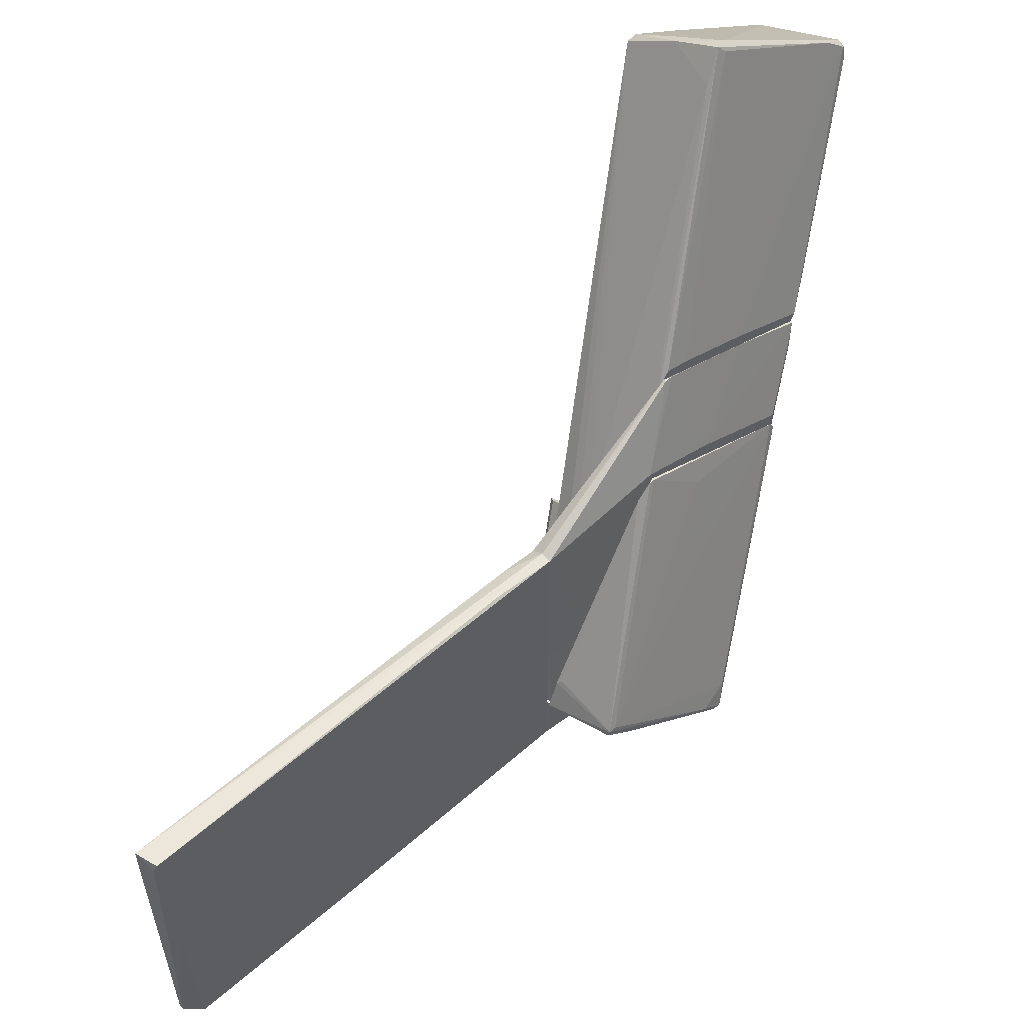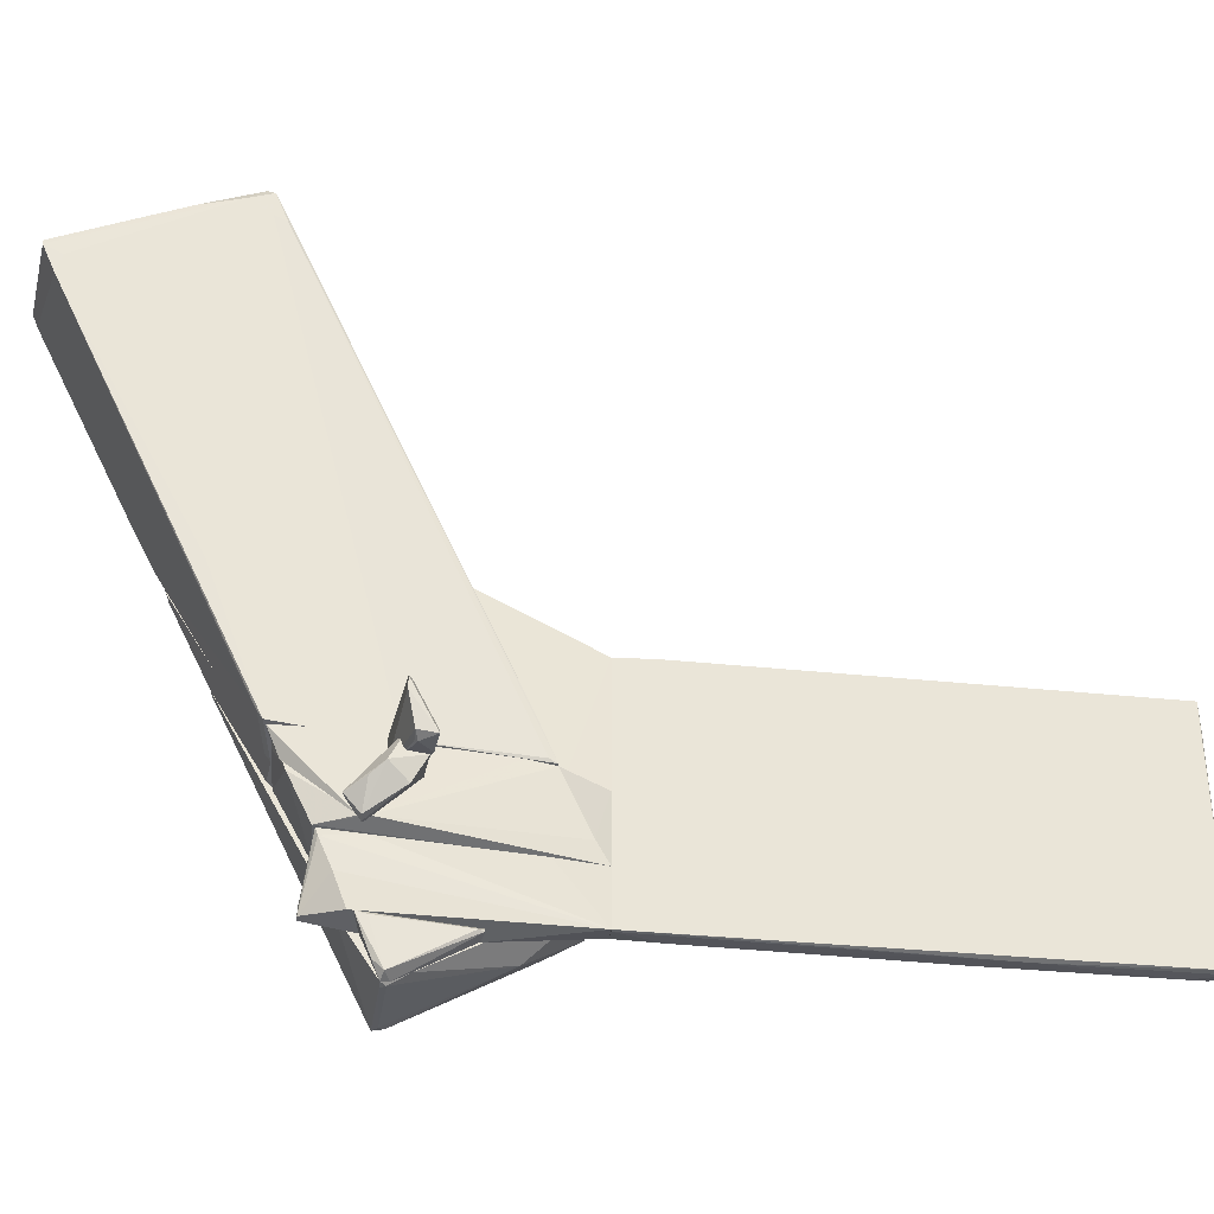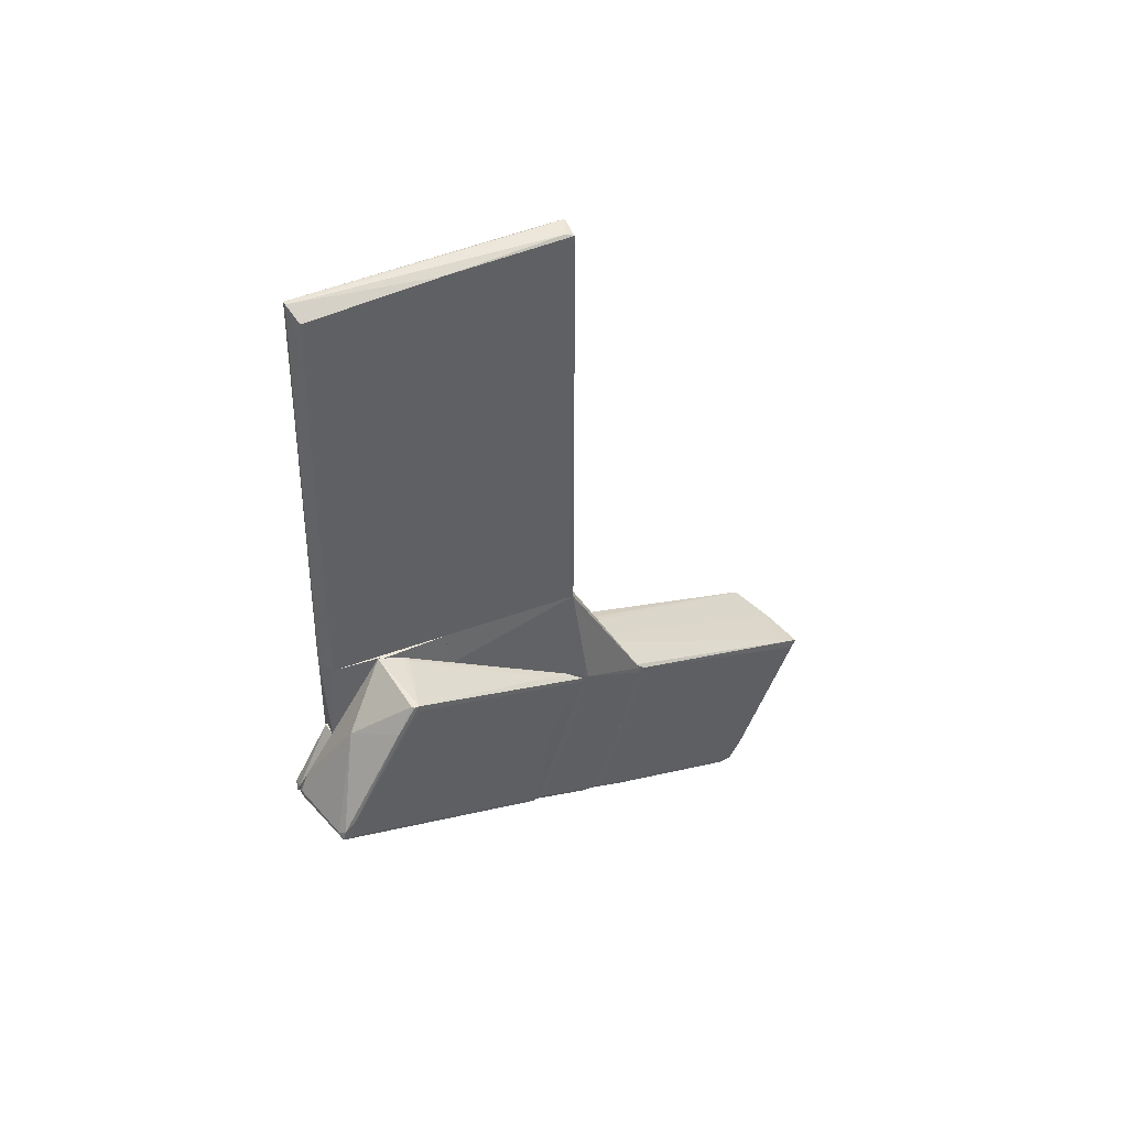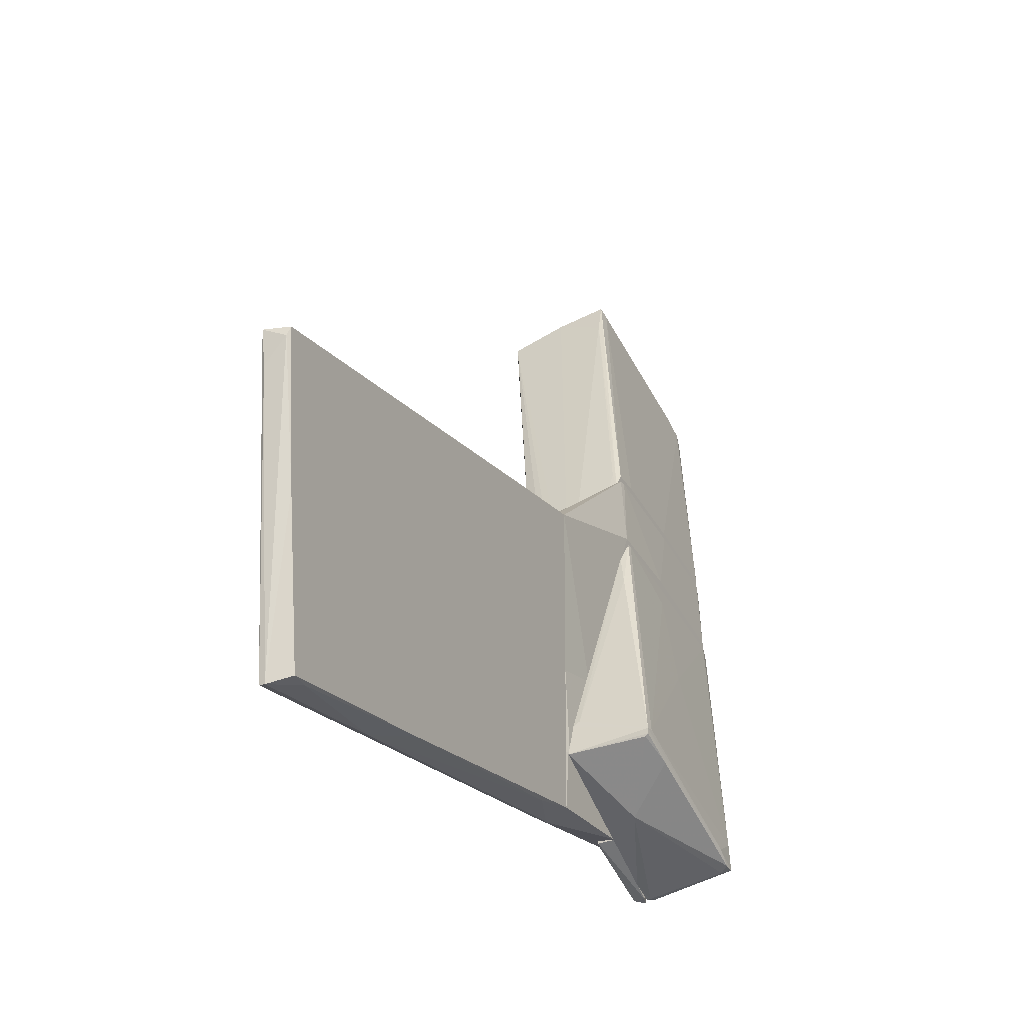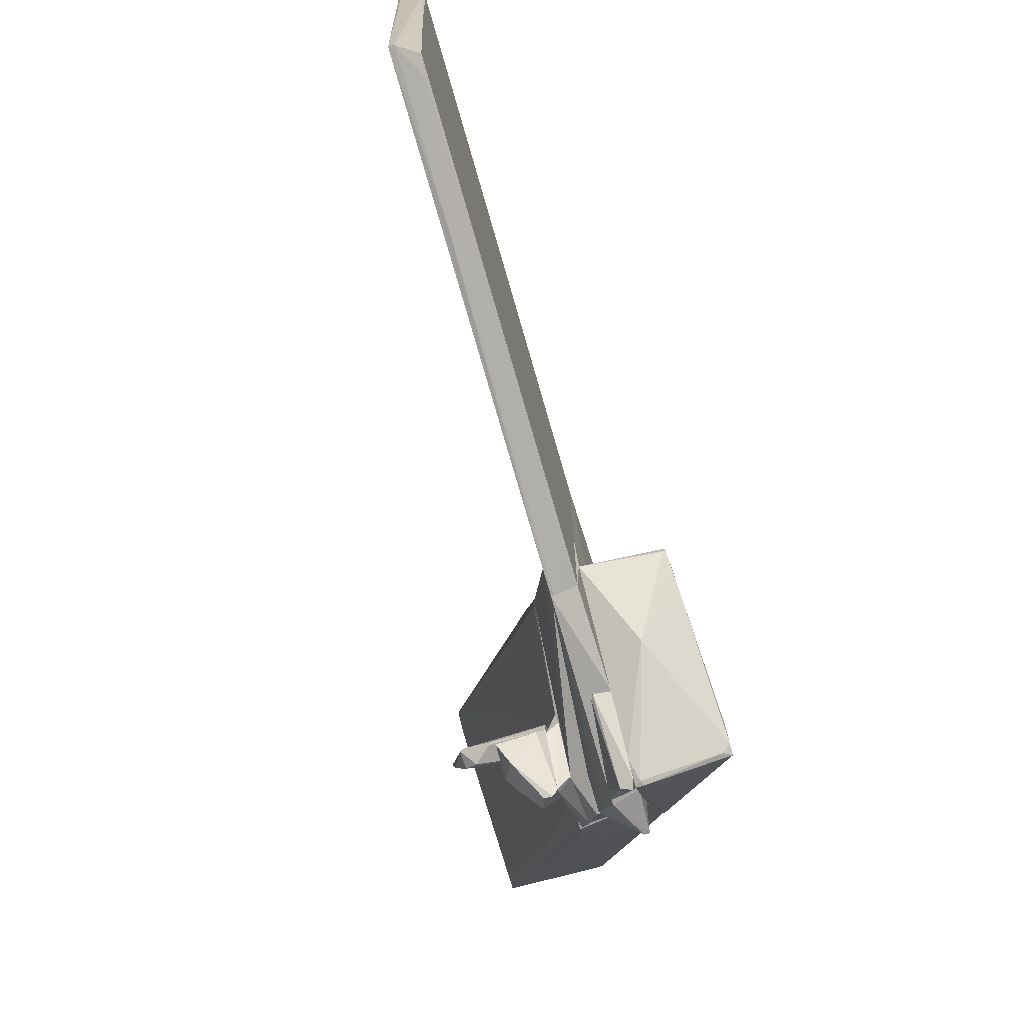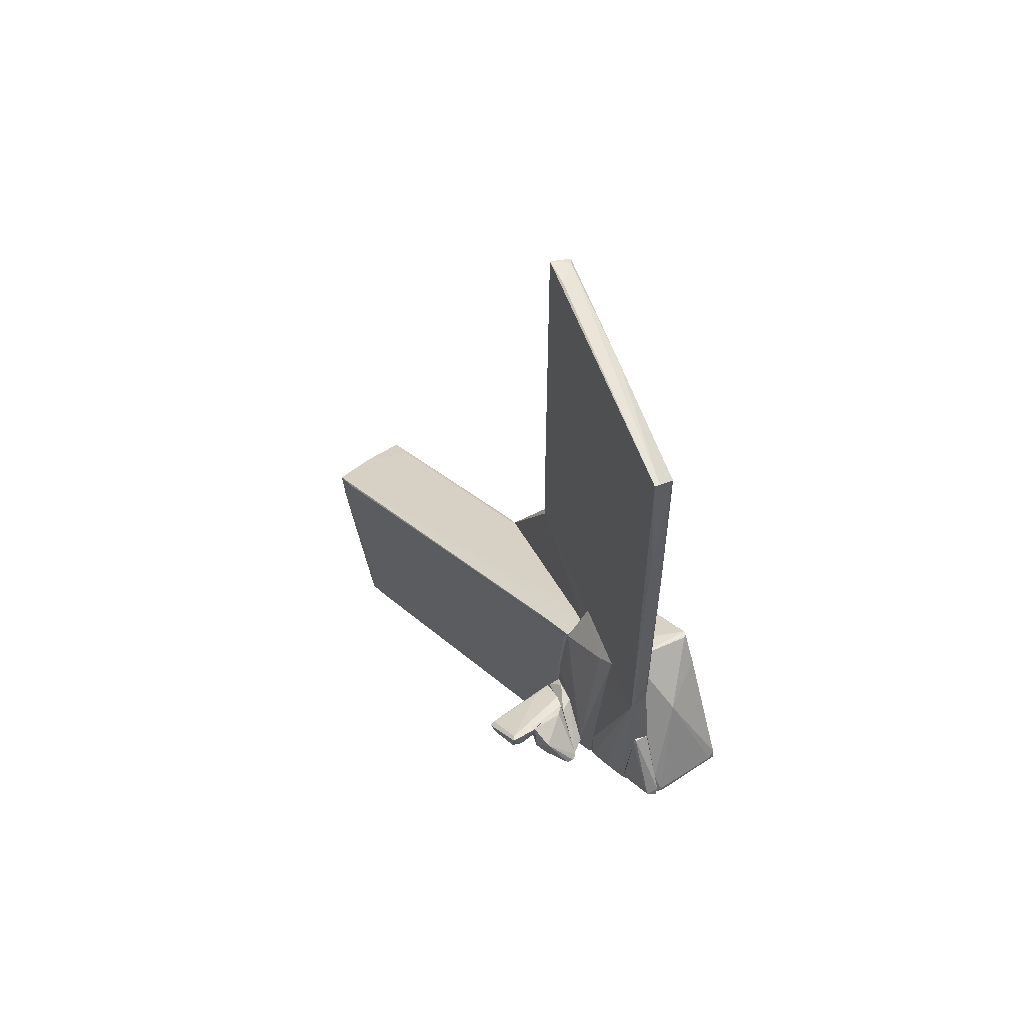
<metadata>
{"format":"obj","ext":"obj","renderer":"f3d","projection":"perspective","resolution":1024,"background":"white","views":[{"elev":50.3,"azim":-134.5,"up":"+Z"},{"elev":-46.4,"azim":83.4,"up":"+Z"},{"elev":43.1,"azim":-114.1,"up":"+Y"},{"elev":-20.3,"azim":-152.5,"up":"+Z"},{"elev":-73.5,"azim":-164.0,"up":"+Z"},{"elev":58.0,"azim":159.8,"up":"+Y"}]}
</metadata>
<code>
o convex_0
v 0.1982 -1.811 -2.591
v -0.1196 -0.9933 2.585
v -0.165 -0.9933 2.585
v 0.1074 6.135 -2.5
v 0.1982 6.362 2.54
v -0.2104 5.906 -2.364
v -0.2104 -2.175 -2.409
v 0.1982 -2.175 2.448
v -0.2104 6.27 2.539
v -0.2104 -2.175 2.54
v 0.1982 6.135 -2.5
v 0.1528 -2.175 -2.591
v -0.02878 -2.175 2.585
v -0.2104 2.638 -2.409
v -0.165 6.316 2.403
v 0.1074 3.456 -2.545
v 0.1982 -2.175 -2.591
v 0.1982 -1.492 2.494
v 0.1528 6.362 1.994
v -0.2104 6.135 0.1784
v -0.165 -1.402 -2.454
v -0.165 5.589 -2.409
f 16 14 22
f 3 2 5
f 3 5 9
f 6 7 10
f 7 8 10
f 3 9 10
f 9 6 10
f 5 8 11
f 8 7 12
f 2 3 13
f 5 2 13
f 3 10 13
f 10 8 13
f 7 6 14
f 9 5 15
f 11 1 16
f 4 11 16
f 1 12 16
f 1 11 17
f 11 8 17
f 12 1 17
f 8 12 17
f 8 5 18
f 5 13 18
f 13 8 18
f 11 4 19
f 5 11 19
f 4 15 19
f 15 5 19
f 4 6 20
f 6 9 20
f 15 4 20
f 9 15 20
f 12 7 21
f 7 14 21
f 16 12 21
f 14 16 21
f 6 4 22
f 14 6 22
f 4 16 22
o convex_1
v 0.3799 -3.356 0.861
v 1.561 -10.98 7.307
v 1.47 -10.89 7.125
v 1.016 -6.943 -0.09344
v 3.422 -7.533 8.352
v 1.742 -7.85 9.033
v 3.24 -10.76 6.853
v 0.2437 -8.713 3.403
v 0.2437 -5.4 4.402
v 0.6525 -2.947 -0.1392
v 0.2437 -6.807 -0.1392
v 0.2437 -2.901 -0.1392
v 0.8796 -5.082 -0.1392
v 1.561 -10.53 7.67
v 1.833 -8.077 8.987
v 3.331 -7.533 7.943
v 3.24 -10.76 6.944
v 3.377 -7.669 8.442
v 0.2891 -8.758 3.358
v 1.742 -7.941 2.177
v 3.104 -10.53 6.399
v 1.652 -7.533 8.487
v 0.2437 -5.853 4.311
v 1.016 -7.033 0.04304
v 0.2437 -5.218 4.175
v 0.6979 -3.083 -0.09254
v 1.697 -7.986 8.896
v 1.652 -10.94 7.443
v 0.2891 -2.901 -0.002755
v 0.9704 -6.262 -0.1392
v 3.195 -10.44 6.717
v 0.2437 -7.26 3.902
v 1.515 -10.89 7.397
v 0.8796 -3.311 0.588
v 2.559 -7.714 8.76
v 3.286 -7.306 7.852
v 3.422 -7.942 8.169
v 3.377 -8.667 7.943
v 0.2437 -6.898 -0.002755
v 1.106 -7.261 0.4525
v 0.4708 -9.122 3.993
v 0.3799 -5.354 4.447
v 0.2437 -3.084 0.3609
v 2.922 -10.26 7.352
v 0.5616 -3.901 1.859
v 2.741 -7.851 8.67
f 66 39 68
f 30 31 33
f 32 33 34
f 33 31 34
f 33 32 35
f 28 36 37
f 24 29 39
f 24 25 43
f 29 24 43
f 26 42 43
f 31 30 45
f 26 43 46
f 31 28 47
f 34 31 47
f 28 44 47
f 35 32 48
f 28 31 49
f 36 28 49
f 31 45 49
f 45 36 49
f 37 36 50
f 24 39 50
f 23 27 51
f 32 34 51
f 26 33 52
f 33 35 52
f 35 38 52
f 42 26 52
f 38 42 52
f 42 38 53
f 43 42 53
f 29 43 53
f 45 30 54
f 36 45 54
f 25 24 55
f 30 25 55
f 24 50 55
f 50 36 55
f 54 30 55
f 36 54 55
f 51 27 56
f 32 51 56
f 28 37 57
f 40 27 57
f 44 28 57
f 27 38 58
f 38 35 58
f 48 32 58
f 35 48 58
f 56 27 58
f 32 56 58
f 38 27 59
f 27 40 59
f 29 53 59
f 53 38 59
f 39 29 60
f 29 59 60
f 59 40 60
f 33 26 61
f 30 33 61
f 41 30 61
f 26 46 61
f 46 41 61
f 43 25 62
f 25 46 62
f 46 43 62
f 25 30 63
f 30 41 63
f 46 25 63
f 41 46 63
f 47 44 64
f 47 64 65
f 34 47 65
f 23 51 65
f 51 34 65
f 37 50 66
f 50 39 66
f 27 23 67
f 57 27 67
f 44 57 67
f 64 44 67
f 65 64 67
f 23 65 67
f 57 37 68
f 40 57 68
f 39 60 68
f 60 40 68
f 37 66 68
o convex_2
v -0.256 -2.357 -1.047
v -0.3013 -7.759 1.586
v -0.256 -7.759 1.586
v -0.3924 -5.126 -3.363
v -1.754 -4.763 -2.727
v -0.3013 -4.491 2.721
v -1.573 -2.357 -1.32
v -1.754 -5.171 -2.999
v -0.256 -4.718 -3.181
v -0.8917 -3.265 -2.409
v -0.256 -2.175 -1.547
v -0.256 -4.264 2.403
v -0.256 -5.761 -2.318
v -0.4376 -5.579 1.949
v -1.573 -2.357 -1.229
v -0.3013 -7.668 1.722
v -1.663 -5.307 -2.545
v -1.754 -4.99 -2.954
v -1.573 -2.494 -1.229
v -0.3469 -5.035 -3.363
v -0.8915 -5.172 0.4058
v -0.256 -4.583 2.721
v -1.527 -2.357 -1.365
v -0.256 -5.126 -3.363
v -0.3013 -4.583 2.721
v -0.4376 -3.992 1.904
v -0.3015 -5.761 -2.318
v -0.3469 -2.403 -0.9564
v -1.618 -2.902 -1.683
v -1.618 -5.08 -3.045
f 78 88 98
f 69 71 77
f 69 77 79
f 77 78 79
f 71 69 80
f 71 70 81
f 77 71 81
f 69 79 83
f 79 75 83
f 70 71 84
f 76 70 85
f 73 76 85
f 70 84 85
f 76 73 86
f 83 73 87
f 74 83 87
f 73 85 87
f 78 77 88
f 84 82 89
f 85 84 89
f 82 87 89
f 87 85 89
f 71 80 90
f 80 74 90
f 84 71 90
f 75 79 91
f 79 78 91
f 81 72 92
f 77 81 92
f 72 88 92
f 88 77 92
f 82 84 93
f 74 87 93
f 87 82 93
f 90 74 93
f 84 90 93
f 74 80 94
f 83 74 94
f 70 76 95
f 76 72 95
f 81 70 95
f 72 81 95
f 80 69 96
f 69 83 96
f 94 80 96
f 83 94 96
f 73 83 97
f 83 75 97
f 86 73 97
f 78 86 97
f 75 91 97
f 91 78 97
f 72 76 98
f 76 86 98
f 86 78 98
f 88 72 98
o convex_3
v 1.016 -5.49 -1.728
v 0.834 -4.99 -0.1392
v 0.834 -4.809 -0.3664
v 0.7886 -6.67 -0.5933
v 0.9701 -6.897 -0.1392
v 1.016 -5.081 -0.1392
v 0.7886 -5.445 -1.501
v 1.016 -4.854 -0.9563
v 0.7886 -6.851 -0.1392
v 0.7886 -4.809 -0.775
v 0.7886 -4.99 -0.1392
v 1.016 -5.581 -1.683
f 102 105 110
f 100 103 104
f 101 100 104
f 104 99 106
f 101 104 106
f 102 103 107
f 103 100 107
f 105 102 107
f 105 107 108
f 99 105 108
f 106 99 108
f 101 106 108
f 100 101 109
f 107 100 109
f 108 107 109
f 101 108 109
f 103 102 110
f 104 103 110
f 99 104 110
f 105 99 110
o convex_4
v 1.379 -5.036 -0.2756
v 2.151 -4.899 -1.365
v 2.105 -4.945 -1.32
v 2.605 -5.081 -0.6388
v 1.016 -5.263 -0.8203
v 1.833 -4.672 -1.184
v 1.016 -4.854 -0.8203
v 1.016 -5.263 -0.2302
v 2.287 -4.627 -1.274
v 1.016 -4.854 -0.5932
v 2.332 -4.945 -1.32
v 1.061 -5.081 -0.1392
v 2.514 -5.035 -0.5933
v 2.559 -5.081 -0.8204
v 1.878 -4.672 -1.274
v 2.332 -4.627 -1.365
f 125 116 126
f 112 113 115
f 115 114 118
f 117 115 118
f 119 116 120
f 116 117 120
f 117 118 120
f 111 119 120
f 113 112 121
f 115 113 121
f 118 114 122
f 111 120 122
f 120 118 122
f 114 119 123
f 119 111 123
f 111 122 123
f 122 114 123
f 114 115 124
f 115 121 124
f 112 115 125
f 115 117 125
f 117 116 125
f 119 114 126
f 116 119 126
f 121 112 126
f 114 124 126
f 124 121 126
f 112 125 126
o convex_5
v 0.1074 -8.486 2.903
v 0.2436 -5.308 4.265
v 0.1982 -5.308 4.265
v 0.1982 -2.175 -0.1392
v -0.2104 -2.175 2.54
v -0.2558 -6.76 -0.1388
v 0.2436 -6.806 -0.1388
v -0.2558 -7.759 1.859
v -0.2104 -2.175 -0.1388
v 0.1982 -2.175 2.449
v -0.2558 -4.536 2.857
v 0.2436 -8.622 3.266
v 0.2436 -2.856 -0.1388
v -0.2558 -2.947 -0.1388
v 0.1982 -7.169 3.765
v -0.2558 -7.759 1.586
v -0.2558 -5.943 2.494
v -0.02874 -2.175 2.584
v 0.1982 -8.622 3.266
v 0.2436 -8.531 2.948
v 0.1982 -5.444 4.265
v -0.2558 -6.851 -0.04827
f 146 142 148
f 132 130 133
f 131 130 135
f 130 131 136
f 129 131 137
f 132 134 137
f 133 128 138
f 128 133 139
f 133 130 139
f 136 128 139
f 130 136 139
f 130 132 140
f 135 130 140
f 131 135 140
f 137 131 140
f 132 137 140
f 138 128 141
f 127 134 142
f 134 132 142
f 137 134 143
f 129 128 144
f 131 129 144
f 128 136 144
f 136 131 144
f 134 127 145
f 138 141 145
f 143 134 145
f 141 143 145
f 133 138 146
f 127 142 146
f 145 127 146
f 138 145 146
f 128 129 147
f 129 137 147
f 141 128 147
f 137 143 147
f 143 141 147
f 132 133 148
f 142 132 148
f 133 146 148
o convex_6
v 0.5615 -6.806 -0.1847
v 0.1983 -2.176 -0.1392
v 0.3344 -2.402 -1.093
v -0.2557 -6.034 -1.501
v 0.7884 -5.534 -1.456
v -0.2557 -6.76 -0.1392
v -0.2557 -2.221 -1.501
v 0.6977 -3.402 -0.1392
v -0.2104 -2.176 -0.1392
v 0.7884 -6.806 -0.1392
v 0.5615 -6.17 -1.501
v 0.1983 -2.176 -1.501
v 0.6523 -2.947 -0.1848
v 0.7884 -4.491 -0.1392
v -0.2557 -2.947 -0.1392
v 0.7884 -6.579 -0.775
v -0.2104 -6.125 -1.501
v 0.7884 -5.444 -1.456
v 0.3344 -2.402 -1.183
v -0.2557 -6.76 -0.1847
f 152 165 168
f 152 154 155
f 150 154 156
f 154 150 157
f 154 149 158
f 156 154 158
f 152 155 159
f 150 151 160
f 157 150 160
f 155 157 160
f 159 155 160
f 151 150 161
f 150 156 161
f 158 153 162
f 156 158 162
f 155 154 163
f 154 157 163
f 157 155 163
f 158 149 164
f 153 158 164
f 159 153 164
f 159 164 165
f 152 159 165
f 153 159 166
f 159 160 166
f 161 156 166
f 162 153 166
f 156 162 166
f 160 151 167
f 151 161 167
f 166 160 167
f 161 166 167
f 149 154 168
f 154 152 168
f 164 149 168
f 165 164 168
o convex_7
v 1.106 -5.535 -1.865
v 1.788 -4.854 -0.8205
v 1.016 -4.854 -0.8205
v 1.061 -5.762 -1.275
v 1.606 -4.945 -1.592
v 1.606 -5.49 -1.501
v 1.016 -5.308 -0.8205
v 1.152 -4.763 -1.047
v 1.788 -5.036 -0.8205
v 1.788 -4.718 -1.229
v 1.334 -5.807 -1.592
v 1.016 -5.49 -1.774
v 1.788 -5.263 -1.365
v 1.243 -5.535 -1.865
v 1.016 -5.762 -1.411
f 175 180 183
f 170 171 175
f 171 170 176
f 170 175 177
f 175 172 177
f 176 170 178
f 173 176 178
f 170 177 178
f 177 172 179
f 173 169 180
f 175 171 180
f 171 176 180
f 176 173 180
f 173 178 181
f 178 177 181
f 179 174 181
f 177 179 181
f 169 173 182
f 179 169 182
f 174 179 182
f 173 181 182
f 181 174 182
f 172 175 183
f 169 179 183
f 179 172 183
f 180 169 183
o convex_8
v -0.0288 -5.262 -3.182
v 0.01657 -3.81 -2.591
v 0.01657 -3.81 -2.637
v -0.2558 -3.855 -2.591
v 0.1982 -5.535 -2.591
v -0.2558 -5.444 -2.591
v -0.2558 -4.99 -3.363
v -0.0288 -5.081 -3.363
v 0.06198 -3.9 -2.637
v 0.1982 -5.353 -2.637
v -0.2104 -5.126 -3.409
f 190 191 194
f 185 186 187
f 185 187 188
f 184 188 189
f 188 187 189
f 187 186 190
f 189 187 190
f 188 184 191
f 190 186 191
f 186 185 192
f 185 188 192
f 191 186 192
f 191 192 193
f 188 191 193
f 192 188 193
f 184 189 194
f 189 190 194
f 191 184 194
o convex_9
v -0.1196 -6.262 -2.364
v 0.1982 -2.175 -1.501
v -0.2558 -2.175 -1.501
v 0.1982 -2.175 -2.591
v 0.5161 -6.125 -1.501
v -0.2558 -6.034 -1.501
v -0.2558 -3.81 -2.591
v 0.1982 -5.626 -2.591
v -0.2104 -2.175 -2.41
v -0.2558 -5.489 -2.591
v 0.5161 -5.444 -1.547
v 0.5161 -6.08 -1.638
v -0.2104 -6.262 -2.5
v -0.2104 -6.17 -1.638
v -0.1196 -6.262 -2.5
v 0.3799 -5.853 -2.092
v 0.289 -2.993 -1.501
f 199 205 211
f 197 196 198
f 196 197 199
f 199 197 200
f 200 197 201
f 201 198 202
f 197 198 203
f 201 197 203
f 198 201 203
f 200 201 204
f 201 202 204
f 198 205 206
f 205 199 206
f 200 204 207
f 204 202 207
f 195 199 208
f 199 200 208
f 207 195 208
f 200 207 208
f 199 195 209
f 206 199 209
f 195 207 209
f 207 202 209
f 202 198 210
f 198 206 210
f 206 209 210
f 209 202 210
f 198 196 211
f 196 199 211
f 205 198 211

</code>
